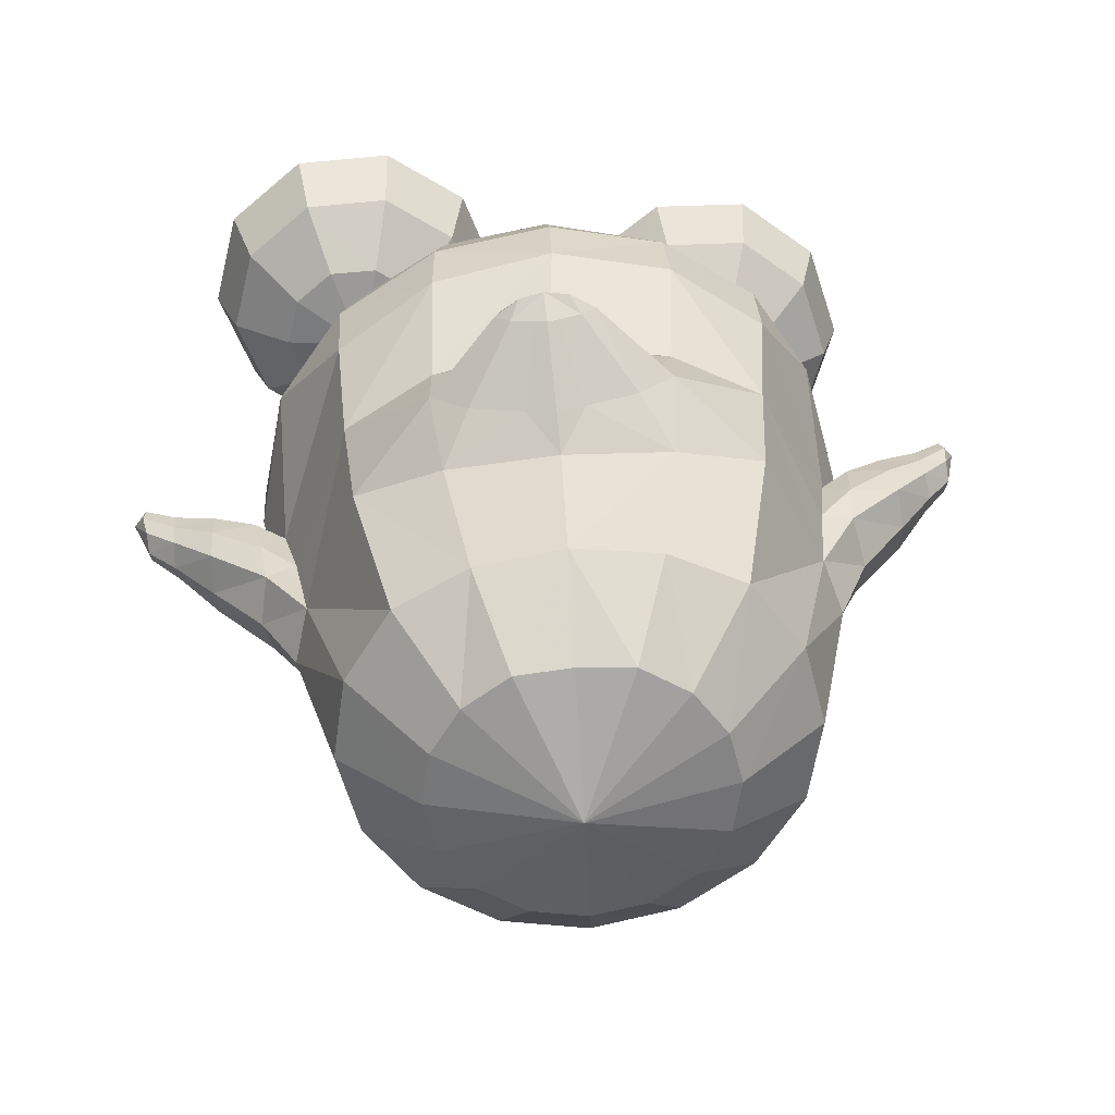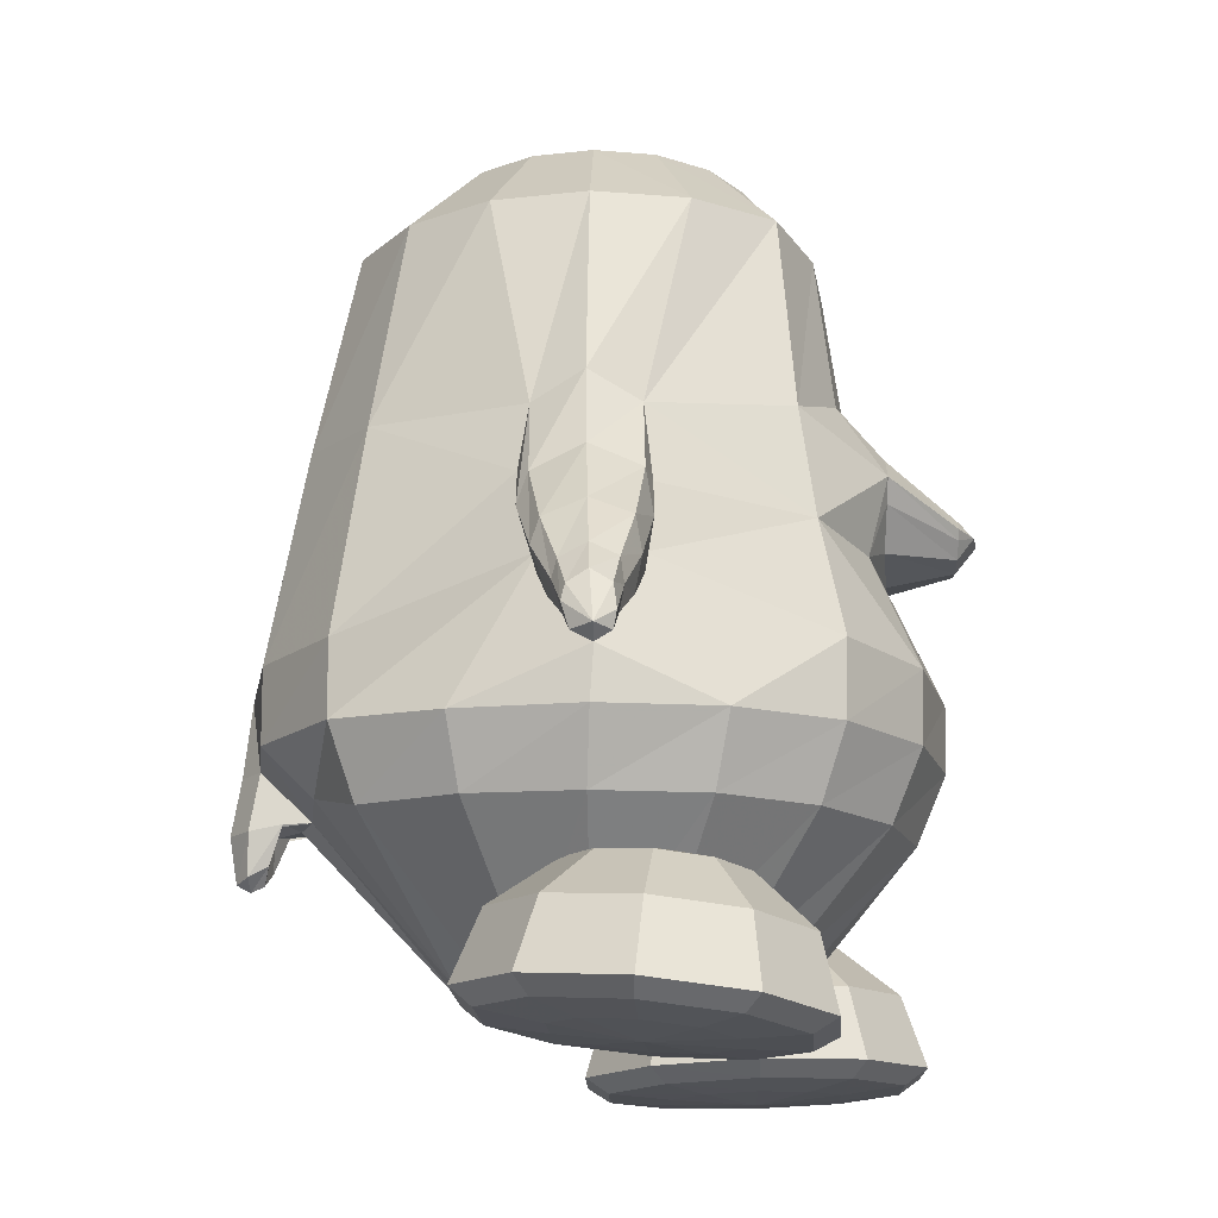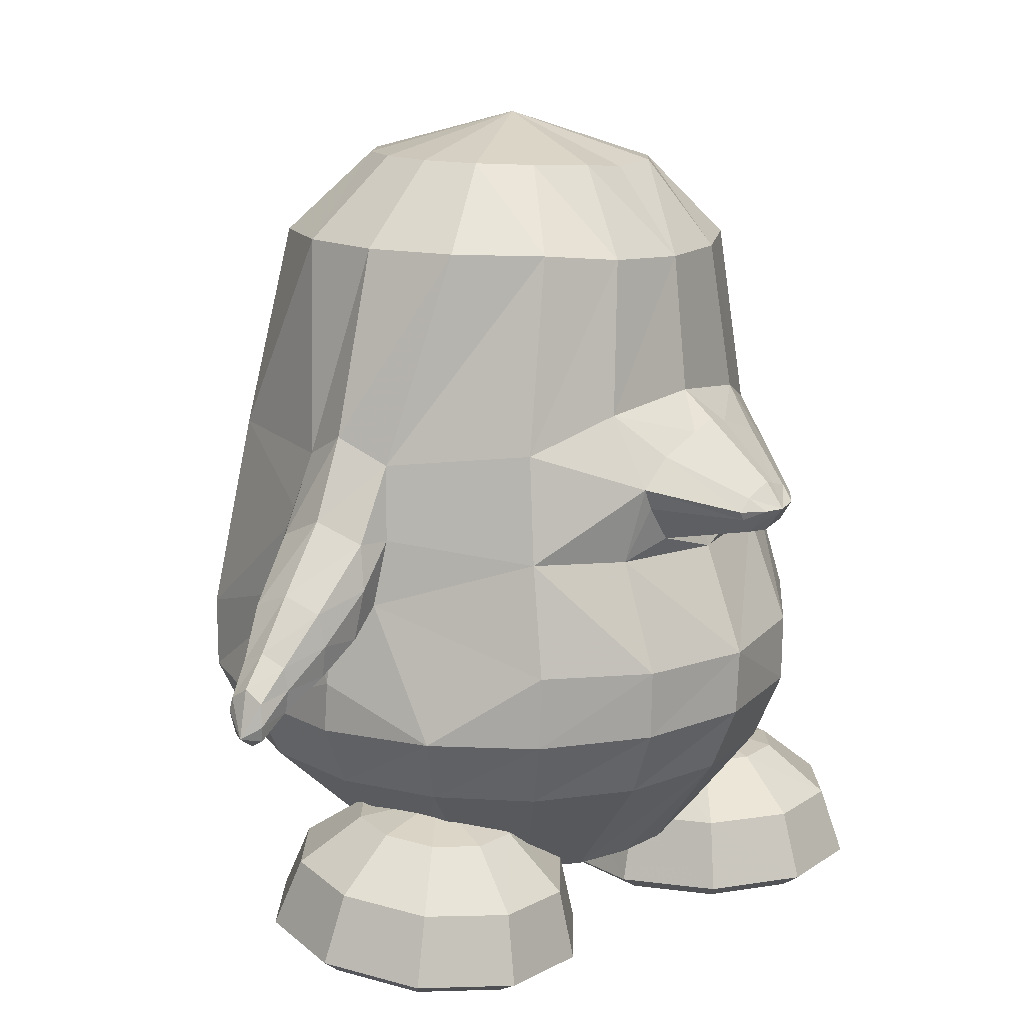
<metadata>
{"format":"obj","ext":"obj","renderer":"f3d","projection":"perspective","resolution":1024,"background":"white","views":[{"elev":32.4,"azim":174.9,"up":"+Z"},{"elev":-15.4,"azim":-85.4,"up":"+Y"},{"elev":14.8,"azim":-50.9,"up":"+Y"}]}
</metadata>
<code>
v 0.02231 0.1902 0.161
v -0.0658 0.1962 0.1541
v 0.1105 0.1889 0.1443
v -0.1424 0.206 0.1231
v 0.1838 0.1924 0.1052
v -0.1968 0.2073 0.05082
v 0.2298 0.1897 0.02755
v -0.2194 0.2073 -0.03634
v 0.2425 0.1885 -0.06153
v -0.2065 0.2067 -0.1252
v 0.2201 0.1891 -0.1485
v -0.1601 0.2053 -0.2024
v 0.1663 0.1914 -0.2202
v -0.08752 0.2029 -0.2561
v 0.08909 0.1949 -0.2658
v 0.000108 0.1992 -0.2784
v 0.02405 0.2748 0.08881
v -0.03183 0.2817 0.09012
v 0.08025 0.2764 0.08381
v -0.08132 0.2839 0.06063
v 0.1263 0.274 0.04913
v -0.1158 0.2853 0.01464
v 0.1556 0.2723 -0.000336
v -0.1303 0.2856 -0.04082
v 0.1635 0.2717 -0.05704
v -0.1222 0.2851 -0.09748
v 0.1492 0.2722 -0.1125
v -0.09277 0.2837 -0.1467
v 0.1149 0.2737 -0.1582
v -0.04643 0.2816 -0.181
v 0.06573 0.276 -0.1872
v 0.009121 0.2789 -0.1952
v 0.0196 0.3225 -0.04886
v -0.01172 0.004599 -0.3201
v -0.1146 0.007615 -0.2934
v 0.09354 -9.7e-05 -0.3052
v -0.1998 0.003356 -0.2292
v 0.1852 -0.004418 -0.2517
v -0.2576 0.000737 -0.08335
v 0.2592 -0.004404 -0.1138
v -0.2698 0.0262 -0.03508
v 0.2774 0.01909 -0.06675
v -0.2522 0.001068 0.01197
v 0.2644 -0.005185 -0.01874
v -0.1855 0.017 0.1398
v 0.2131 0.00906 0.1167
v -0.09344 0.04648 0.1721
v 0.127 0.04035 0.1598
v 0.01663 0.05628 0.1801
v 0.002502 -0.2042 0.2636
v -0.1183 -0.2004 0.2417
v 0.1235 -0.2012 0.2373
v -0.2139 -0.1952 0.1775
v 0.2206 -0.1948 0.1691
v -0.275 -0.1366 0.01383
v 0.285 -0.1365 -0.01769
v -0.295 -0.1708 -0.02421
v 0.3017 -0.1748 -0.05371
v -0.2817 -0.136 -0.07332
v 0.281 -0.1456 -0.1034
v -0.2325 -0.1913 -0.253
v 0.2017 -0.2124 -0.274
v -0.1402 -0.192 -0.3262
v 0.09588 -0.2034 -0.3397
v -0.02397 -0.1972 -0.3567
v -0.02789 -0.2669 -0.3639
v -0.142 -0.2629 -0.3254
v 0.09255 -0.2762 -0.3365
v -0.2329 -0.262 -0.2524
v 0.1986 -0.2842 -0.2688
v -0.2862 -0.2676 -0.1472
v 0.2736 -0.2857 -0.1656
v -0.3043 -0.2689 -0.02839
v 0.3077 -0.2764 -0.04655
v -0.2768 -0.2675 0.0832
v 0.2849 -0.2666 0.07639
v -0.2156 -0.267 0.1761
v 0.2182 -0.2647 0.1742
v -0.118 -0.2674 0.2401
v 0.118 -0.2662 0.24
v -0.000503 -0.2676 0.2625
v -0.001618 -0.3327 0.235
v -0.1077 -0.3338 0.2124
v 0.1048 -0.3315 0.216
v -0.1953 -0.3335 0.1532
v 0.1953 -0.3305 0.1595
v -0.2502 -0.3329 0.06888
v 0.2554 -0.3333 0.07488
v -0.2718 -0.3333 -0.0333
v 0.2724 -0.343 -0.03139
v -0.2577 -0.3315 -0.1386
v 0.2447 -0.3516 -0.14
v -0.2083 -0.3293 -0.2318
v 0.1781 -0.3519 -0.235
v -0.1275 -0.307 -0.2808
v 0.08299 -0.3211 -0.2857
v -0.02696 -0.316 -0.309
v 0.002032 -0.4873 -0.02506
v -0.00463 -0.4681 -0.1645
v -0.0584 -0.4624 -0.1639
v 0.04947 -0.478 -0.1309
v -0.1037 -0.4598 -0.1362
v 0.09766 -0.4793 -0.0903
v -0.1319 -0.4572 -0.09575
v 0.1324 -0.4781 -0.026
v -0.1427 -0.4571 -0.04031
v 0.1457 -0.4711 0.03382
v -0.1318 -0.4573 0.01547
v 0.1367 -0.4623 0.08188
v -0.101 -0.4583 0.06711
v 0.1057 -0.4573 0.1126
v -0.05406 -0.4581 0.1043
v 0.058 -0.4563 0.1254
v 0.001847 -0.4572 0.1223
v 0.01379 -0.1018 0.2142
v -0.1066 -0.09595 0.1979
v 0.1302 -0.09876 0.1868
v -0.1983 -0.08756 0.1549
v 0.2188 -0.09114 0.1339
v -0.08829 -0.04261 0.2151
v 0.1218 -0.04382 0.204
v -0.05851 -0.07918 0.2125
v 0.08892 -0.08016 0.2051
v -0.1003 -0.02091 0.2165
v 0.136 -0.02258 0.2034
v -0.06342 0.005438 0.2147
v 0.1001 0.00487 0.2056
v -0.01049 0.02126 0.2121
v 0.04693 0.02164 0.2089
v 0.01822 0.03024 0.212
v 0.01531 -0.09053 0.2105
v -0.05517 -0.2671 -0.3424
v 0.001485 -0.2699 -0.3456
v -0.04748 -0.3116 -0.2962
v -0.003049 -0.3149 -0.2976
v -0.05395 -0.3136 -0.3213
v -0.00201 -0.3162 -0.3242
v -0.05816 -0.3202 -0.351
v -0.00185 -0.323 -0.3542
v -0.02889 -0.3219 -0.3327
v -0.03105 -0.32 -0.3725
v -0.03284 -0.364 -0.3651
v -0.03149 -0.3652 -0.3401
v -0.04967 -0.3596 -0.3521
v -0.01431 -0.3614 -0.3541
v -0.04675 -0.3495 -0.334
v -0.01414 -0.3511 -0.3358
v -0.03244 -0.3707 -0.352
v -0.2624 -0.07185 0.02048
v 0.2738 -0.07565 -0.01288
v -0.2701 -0.06271 -0.09188
v 0.2684 -0.06799 -0.125
v -0.3027 -0.07351 -0.07891
v 0.3016 -0.08082 -0.1171
v -0.3068 -0.05163 -0.03097
v 0.312 -0.05634 -0.06943
v -0.2952 -0.0699 0.01626
v 0.3051 -0.0717 -0.02197
v -0.3059 -0.1639 0.01609
v 0.3171 -0.1636 -0.01549
v -0.3232 -0.1919 -0.02163
v 0.3313 -0.1944 -0.05171
v -0.3126 -0.1647 -0.0703
v 0.3134 -0.1729 -0.101
v -0.3 -0.1142 0.02356
v 0.3102 -0.1142 -0.01232
v -0.3084 -0.1046 -0.08865
v 0.3052 -0.1134 -0.1251
v -0.3587 -0.1145 -0.02562
v 0.3621 -0.1167 -0.06781
v -0.3596 -0.1307 -0.06359
v 0.3591 -0.1365 -0.1037
v -0.3533 -0.1282 0.01214
v 0.3619 -0.1267 -0.02849
v -0.3503 -0.2124 -0.01999
v 0.3596 -0.2135 -0.05149
v -0.3469 -0.1926 0.01086
v 0.3589 -0.1908 -0.02255
v -0.3529 -0.1943 -0.05777
v 0.3566 -0.1994 -0.09089
v -0.3498 -0.1602 0.01747
v 0.3607 -0.1578 -0.01954
v -0.3589 -0.1533 -0.07165
v 0.3585 -0.1598 -0.1094
v -0.3971 -0.163 -0.02131
v 0.4031 -0.1626 -0.06359
v -0.3969 -0.176 -0.04603
v 0.4006 -0.178 -0.08667
v -0.3926 -0.174 0.003198
v 0.4022 -0.171 -0.03775
v -0.39 -0.2189 0.002019
v 0.4021 -0.2159 -0.03418
v -0.3916 -0.2342 -0.01752
v 0.4021 -0.2331 -0.05217
v -0.3934 -0.2203 -0.04197
v 0.4001 -0.2218 -0.07789
v -0.3907 -0.1966 0.006155
v 0.402 -0.1933 -0.03237
v -0.3964 -0.193 -0.05057
v 0.4005 -0.1954 -0.08944
v -0.4235 -0.2036 -0.0369
v 0.4297 -0.2034 -0.07834
v -0.4232 -0.192 -0.01853
v 0.4309 -0.1899 -0.06131
v -0.4217 -0.2034 -7e-06
v 0.4323 -0.1993 -0.04171
v -0.4214 -0.2412 -0.000274
v 0.4341 -0.237 -0.03823
v -0.4201 -0.2498 -0.01551
v 0.4315 -0.2471 -0.05227
v -0.4228 -0.2407 -0.03375
v 0.4314 -0.2398 -0.07151
v -0.4243 -0.2259 0.003079
v 0.4366 -0.2213 -0.0368
v -0.4241 -0.2179 -0.04068
v 0.4306 -0.2179 -0.08075
v -0.4366 -0.2381 -0.01446
v 0.4473 -0.2347 -0.05447
v -0.3037 -0.219 -0.02508
v 0.3099 -0.2248 -0.05071
v -0.1884 -0.3658 0.02011
v 0.1971 -0.3755 0.07952
v -0.1105 -0.3856 0.01736
v 0.1181 -0.3924 0.08366
v -0.05427 -0.4384 0.01311
v 0.06067 -0.4433 0.08963
v -0.03587 -0.507 0.00715
v 0.03989 -0.5113 0.09308
v -0.05769 -0.521 0.006038
v 0.06113 -0.5261 0.09224
v -0.1159 -0.5244 0.005762
v 0.119 -0.5319 0.08854
v -0.1314 -0.5194 -0.04252
v 0.1313 -0.533 0.03924
v -0.0844 -0.5127 -0.07752
v 0.0824 -0.5287 0.006801
v -0.06671 -0.4976 -0.08934
v 0.06447 -0.5145 -0.005576
v -0.08099 -0.4305 -0.07051
v 0.08201 -0.4464 0.004137
v -0.1266 -0.3804 -0.03228
v 0.1304 -0.394 0.032
v -0.1653 -0.3783 -0.06016
v 0.1683 -0.3964 0.002887
v -0.1498 -0.4236 -0.1218
v 0.1474 -0.4479 -0.05175
v -0.1463 -0.4893 -0.1486
v 0.1399 -0.516 -0.07042
v -0.1534 -0.5055 -0.1289
v 0.1478 -0.53 -0.04949
v -0.1711 -0.5151 -0.07201
v 0.169 -0.5337 0.006759
v -0.22 -0.513 -0.07144
v 0.2178 -0.5335 0.0039
v -0.2381 -0.5017 -0.1281
v 0.2323 -0.5295 -0.05479
v -0.2441 -0.4848 -0.1478
v 0.2375 -0.5152 -0.0766
v -0.2345 -0.4197 -0.1208
v 0.2318 -0.447 -0.05686
v -0.214 -0.3762 -0.05931
v 0.2171 -0.3961 0.000434
v -0.2533 -0.3771 -0.02886
v 0.2583 -0.3952 0.02816
v -0.3025 -0.4213 -0.06817
v 0.3033 -0.4454 -0.008887
v -0.3227 -0.4868 -0.08695
v 0.32 -0.5134 -0.02121
v -0.3061 -0.5034 -0.07548
v 0.3037 -0.5279 -0.006826
v -0.2593 -0.514 -0.04103
v 0.259 -0.5326 0.03159
v -0.274 -0.5177 0.007604
v 0.2769 -0.5314 0.07926
v -0.3316 -0.5098 0.008761
v 0.3347 -0.5257 0.07574
v -0.3521 -0.4942 0.01032
v 0.3558 -0.5108 0.07413
v -0.328 -0.4277 0.01606
v 0.3343 -0.4432 0.07368
v -0.268 -0.3808 0.01978
v 0.2762 -0.3939 0.07583
v -0.2525 -0.3858 0.06806
v 0.264 -0.3927 0.1253
v -0.3012 -0.4363 0.09969
v 0.3131 -0.4412 0.1593
v -0.3212 -0.5041 0.1069
v 0.3313 -0.5085 0.173
v -0.3048 -0.5184 0.09239
v 0.3135 -0.5237 0.1614
v -0.2585 -0.5226 0.05589
v 0.2647 -0.5302 0.1287
v -0.1952 -0.5257 0.006268
v 0.198 -0.5363 0.08401
v -0.2187 -0.527 0.08537
v 0.227 -0.5296 0.161
v -0.2359 -0.5259 0.1435
v 0.2482 -0.5226 0.2174
v -0.2417 -0.5128 0.1659
v 0.2559 -0.5073 0.2376
v -0.2324 -0.4438 0.1508
v 0.2478 -0.4401 0.2153
v -0.2128 -0.3902 0.09755
v 0.2263 -0.3921 0.1576
v -0.1641 -0.3917 0.09686
v 0.1774 -0.3915 0.1602
v -0.1478 -0.4474 0.1498
v 0.1632 -0.4404 0.2202
v -0.144 -0.517 0.1647
v 0.1583 -0.5076 0.2434
v -0.1514 -0.5295 0.1425
v 0.1637 -0.5229 0.2223
v -0.1699 -0.5291 0.08481
v 0.1782 -0.5297 0.1639
v -0.1306 -0.5281 0.0544
v 0.1369 -0.5306 0.1362
v -0.08333 -0.5278 0.08983
v 0.09223 -0.5244 0.1744
v -0.06544 -0.5148 0.104
v 0.07578 -0.5092 0.1881
v -0.07979 -0.445 0.09723
v 0.0917 -0.4411 0.1722
v -0.1249 -0.3901 0.06633
v 0.1361 -0.3917 0.1321
v -0.02087 -0.05704 0.2794
v -0.007872 -0.07201 0.2782
v 0.06589 -0.05635 0.2746
v 0.05307 -0.07153 0.2748
v -0.0263 -0.04821 0.28
v 0.07121 -0.04744 0.2746
v -0.01132 -0.03695 0.2793
v 0.05607 -0.03641 0.2756
v 0.0105 -0.0299 0.2783
v 0.03416 -0.02971 0.277
v 0.02233 -0.02617 0.2782
v 0.02268 -0.07615 0.2773
v 0.02357 -0.05152 0.2968
v -0.001048 -0.04997 0.2942
v 0.04771 -0.04959 0.2915
f 33 18 17
f 17 19 33
f 33 20 18
f 19 21 33
f 33 22 20
f 21 23 33
f 33 24 22
f 23 25 33
f 33 26 24
f 25 27 33
f 33 28 26
f 27 29 33
f 33 30 28
f 29 31 33
f 33 32 30
f 31 32 33
f 1 17 18 2
f 1 3 19 17
f 2 18 20 4
f 21 19 3 5
f 4 20 22 6
f 23 21 5 7
f 6 22 24 8
f 25 23 7 9
f 8 24 26 10
f 27 25 9 11
f 10 26 28 12
f 29 27 11 13
f 12 28 30 14
f 31 29 13 15
f 14 30 32 16
f 32 31 15 16
f 14 16 34 35
f 34 16 15 36
f 12 14 35 37
f 36 15 13 38
f 10 12 37 39
f 38 13 11 40
f 8 10 39 41
f 40 11 9 42
f 6 8 41 43
f 42 9 7 44
f 4 6 43 45
f 44 7 5 46
f 2 4 45 47
f 46 5 3 48
f 1 2 47 49
f 1 49 48 3
f 37 35 63 61
f 64 36 38 62
f 35 34 65 63
f 65 34 36 64
f 61 63 67 69
f 68 64 62 70
f 59 61 69 71
f 70 62 60 72
f 53 55 75 77
f 76 56 54 78
f 51 53 77 79
f 78 54 52 80
f 50 51 79 81
f 80 52 50 81
f 81 79 83 82
f 84 80 81 82
f 79 77 85 83
f 86 78 80 84
f 77 75 87 85
f 88 76 78 86
f 75 73 89 87
f 90 74 76 88
f 73 71 91 89
f 92 72 74 90
f 71 69 93 91
f 94 70 72 92
f 69 67 95 93
f 96 68 70 94
f 93 95 100 102
f 101 96 94 103
f 91 93 102 104
f 103 94 92 105
f 89 91 104 106
f 105 92 90 107
f 87 89 106 108
f 107 90 88 109
f 85 87 108 110
f 109 88 86 111
f 83 85 110 112
f 111 86 84 113
f 82 83 112 114
f 113 84 82 114
f 98 114 112
f 113 114 98
f 98 112 110
f 111 113 98
f 98 110 108
f 109 111 98
f 98 108 106
f 107 109 98
f 98 106 104
f 105 107 98
f 98 104 102
f 103 105 98
f 98 102 100
f 101 103 98
f 98 100 99
f 99 101 98
f 116 51 50 115
f 50 52 117 115
f 118 53 51 116
f 52 54 119 117
f 53 118 55
f 56 119 54
f 118 45 43
f 44 46 119
f 115 131 122 116
f 123 131 115 117
f 116 122 120
f 121 123 117
f 116 120 124 118
f 125 121 117 119
f 45 118 124
f 125 119 46
f 45 124 47
f 48 125 46
f 47 124 126
f 127 125 48
f 47 126 128
f 129 127 48
f 49 128 130
f 130 129 49
f 47 128 49
f 49 129 48
f 132 63 65
f 65 64 133
f 66 132 65
f 65 133 66
f 132 67 63
f 64 68 133
f 67 132 134 95
f 135 133 68 96
f 134 99 100
f 101 99 135
f 95 134 100
f 101 135 96
f 134 97 99
f 99 97 135
f 134 132 138 136
f 139 133 135 137
f 97 134 136 140
f 137 135 97 140
f 132 66 141 138
f 141 66 133 139
f 138 141 142 144
f 142 141 139 145
f 140 136 146 143
f 147 137 140 143
f 136 138 144 146
f 145 139 137 147
f 148 146 144
f 145 147 148
f 142 148 144
f 145 148 142
f 148 143 146
f 147 143 148
f 151 37 61
f 62 38 152
f 59 151 61
f 62 152 60
f 151 39 37
f 38 40 152
f 43 149 118
f 119 150 44
f 149 55 118
f 119 56 150
f 41 39 153 155
f 154 40 42 156
f 43 41 155 157
f 156 42 44 158
f 57 55 159 161
f 160 56 58 162
f 59 57 161 163
f 162 58 60 164
f 149 43 157 165
f 158 44 150 166
f 55 149 165 159
f 166 150 56 160
f 39 151 167 153
f 168 152 40 154
f 151 59 163 167
f 164 60 152 168
f 155 153 171 169
f 172 154 156 170
f 157 155 169 173
f 170 156 158 174
f 161 159 177 175
f 178 160 162 176
f 163 161 175 179
f 176 162 164 180
f 165 157 173 181
f 174 158 166 182
f 159 165 181 177
f 182 166 160 178
f 153 167 183 171
f 184 168 154 172
f 167 163 179 183
f 180 164 168 184
f 169 171 187 185
f 188 172 170 186
f 173 169 185 189
f 186 170 174 190
f 175 177 191 193
f 192 178 176 194
f 179 175 193 195
f 194 176 180 196
f 181 173 189 197
f 190 174 182 198
f 177 181 197 191
f 198 182 178 192
f 171 183 199 187
f 200 184 172 188
f 183 179 195 199
f 196 180 184 200
f 185 187 201 203
f 202 188 186 204
f 189 185 203 205
f 204 186 190 206
f 193 191 207 209
f 208 192 194 210
f 195 193 209 211
f 210 194 196 212
f 197 189 205 213
f 206 190 198 214
f 191 197 213 207
f 214 198 192 208
f 187 199 215 201
f 216 200 188 202
f 199 195 211 215
f 212 196 200 216
f 207 217 209
f 210 218 208
f 207 213 217
f 218 214 208
f 205 217 213
f 214 218 206
f 203 217 205
f 206 218 204
f 201 217 203
f 204 218 202
f 201 215 217
f 218 216 202
f 211 217 215
f 216 218 212
f 209 217 211
f 212 218 210
f 219 59 71
f 72 60 220
f 73 219 71
f 72 220 74
f 219 57 59
f 60 58 220
f 219 75 55
f 56 76 220
f 57 219 55
f 56 220 58
f 219 73 75
f 76 74 220
f 293 233 231
f 232 234 294
f 231 233 235 229
f 236 234 232 230
f 229 235 237 227
f 238 236 230 228
f 227 237 239 225
f 240 238 228 226
f 225 239 241 223
f 242 240 226 224
f 223 241 221
f 222 242 224
f 241 243 221
f 222 244 242
f 239 245 243 241
f 244 246 240 242
f 237 247 245 239
f 246 248 238 240
f 235 249 247 237
f 248 250 236 238
f 233 251 249 235
f 250 252 234 236
f 293 251 233
f 234 252 294
f 293 253 251
f 252 254 294
f 251 253 255 249
f 256 254 252 250
f 249 255 257 247
f 258 256 250 248
f 247 257 259 245
f 260 258 248 246
f 245 259 261 243
f 262 260 246 244
f 243 261 221
f 222 262 244
f 261 263 221
f 222 264 262
f 259 265 263 261
f 264 266 260 262
f 257 267 265 259
f 266 268 258 260
f 255 269 267 257
f 268 270 256 258
f 253 271 269 255
f 270 272 254 256
f 293 271 253
f 254 272 294
f 293 273 271
f 272 274 294
f 271 273 275 269
f 276 274 272 270
f 269 275 277 267
f 278 276 270 268
f 267 277 279 265
f 280 278 268 266
f 265 279 281 263
f 282 280 266 264
f 263 281 221
f 222 282 264
f 281 283 221
f 222 284 282
f 279 285 283 281
f 284 286 280 282
f 277 287 285 279
f 286 288 278 280
f 275 289 287 277
f 288 290 276 278
f 273 291 289 275
f 290 292 274 276
f 293 291 273
f 274 292 294
f 293 295 291
f 292 296 294
f 291 295 297 289
f 298 296 292 290
f 289 297 299 287
f 300 298 290 288
f 287 299 301 285
f 302 300 288 286
f 285 301 303 283
f 304 302 286 284
f 283 303 221
f 222 304 284
f 303 305 221
f 222 306 304
f 301 307 305 303
f 306 308 302 304
f 299 309 307 301
f 308 310 300 302
f 297 311 309 299
f 310 312 298 300
f 295 313 311 297
f 312 314 296 298
f 293 313 295
f 296 314 294
f 293 315 313
f 314 316 294
f 313 315 317 311
f 318 316 314 312
f 311 317 319 309
f 320 318 312 310
f 309 319 321 307
f 322 320 310 308
f 307 321 323 305
f 324 322 308 306
f 305 323 221
f 222 324 306
f 323 223 221
f 222 224 324
f 321 225 223 323
f 224 226 322 324
f 319 227 225 321
f 226 228 320 322
f 317 229 227 319
f 228 230 318 320
f 315 231 229 317
f 230 232 316 318
f 293 231 315
f 316 232 294
f 120 122 326 325
f 123 121 327 328
f 124 120 325 329
f 121 125 330 327
f 126 124 329 331
f 125 127 332 330
f 128 126 331 333
f 127 129 334 332
f 130 128 333 335
f 129 130 335 334
f 122 131 336 326
f 131 123 328 336
f 329 338 331
f 331 338 337 333
f 333 337 335
f 334 335 337
f 332 334 337 339
f 330 332 339
f 328 339 337 336
f 326 336 337 338
f 325 326 338
f 325 338 329
f 327 339 328
f 327 330 339

</code>
